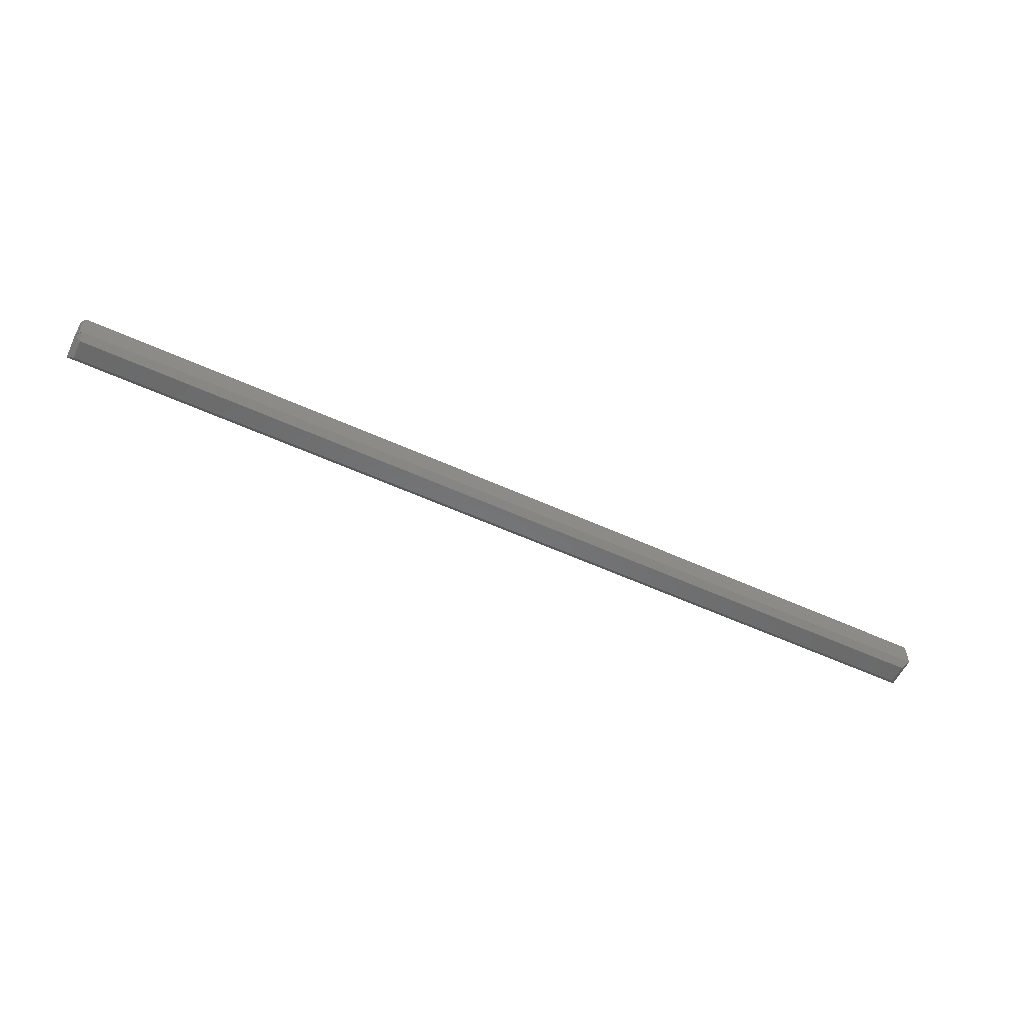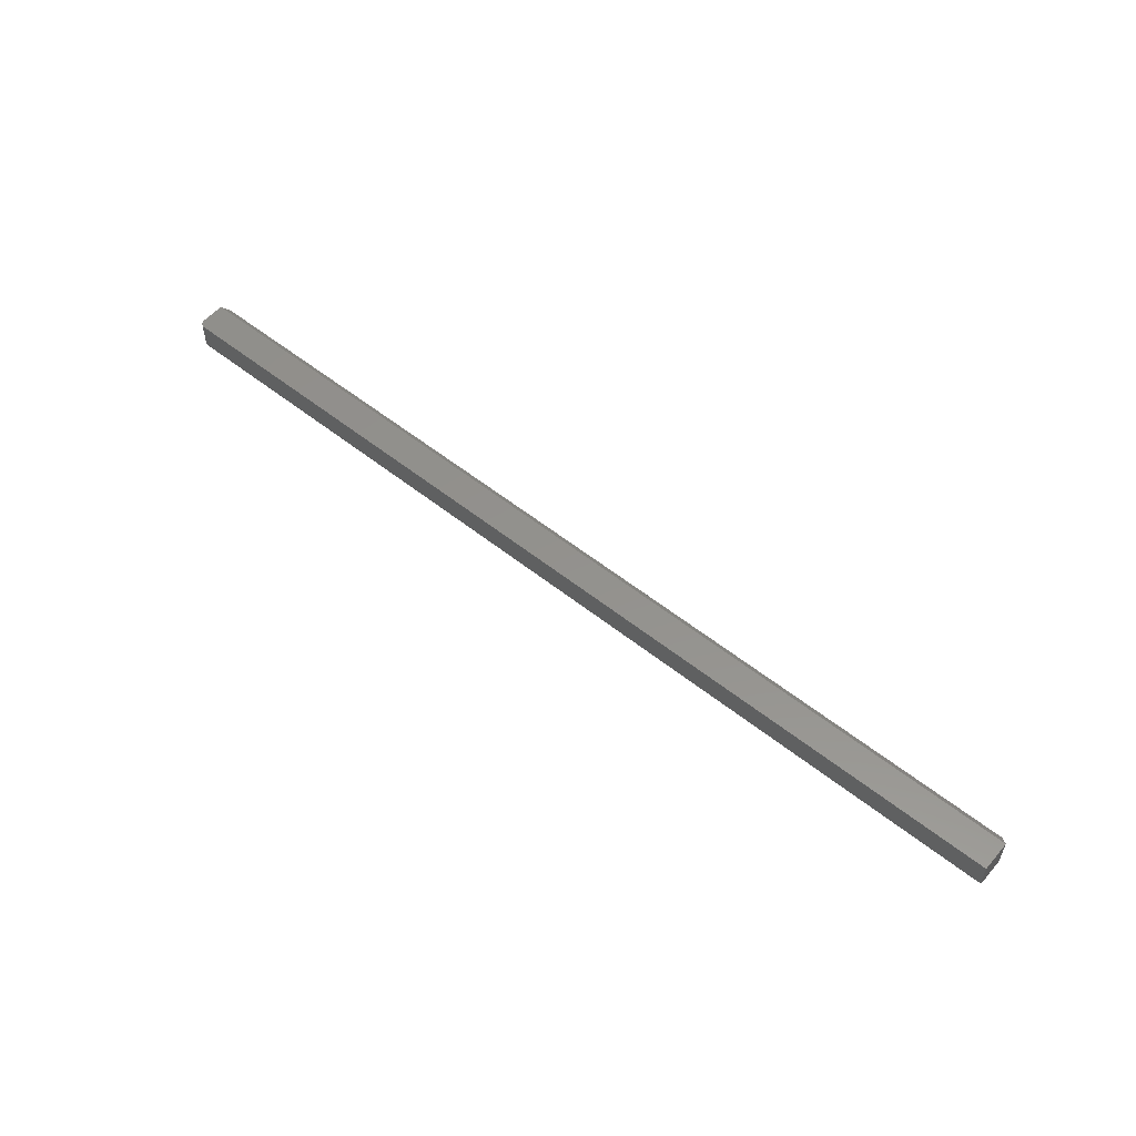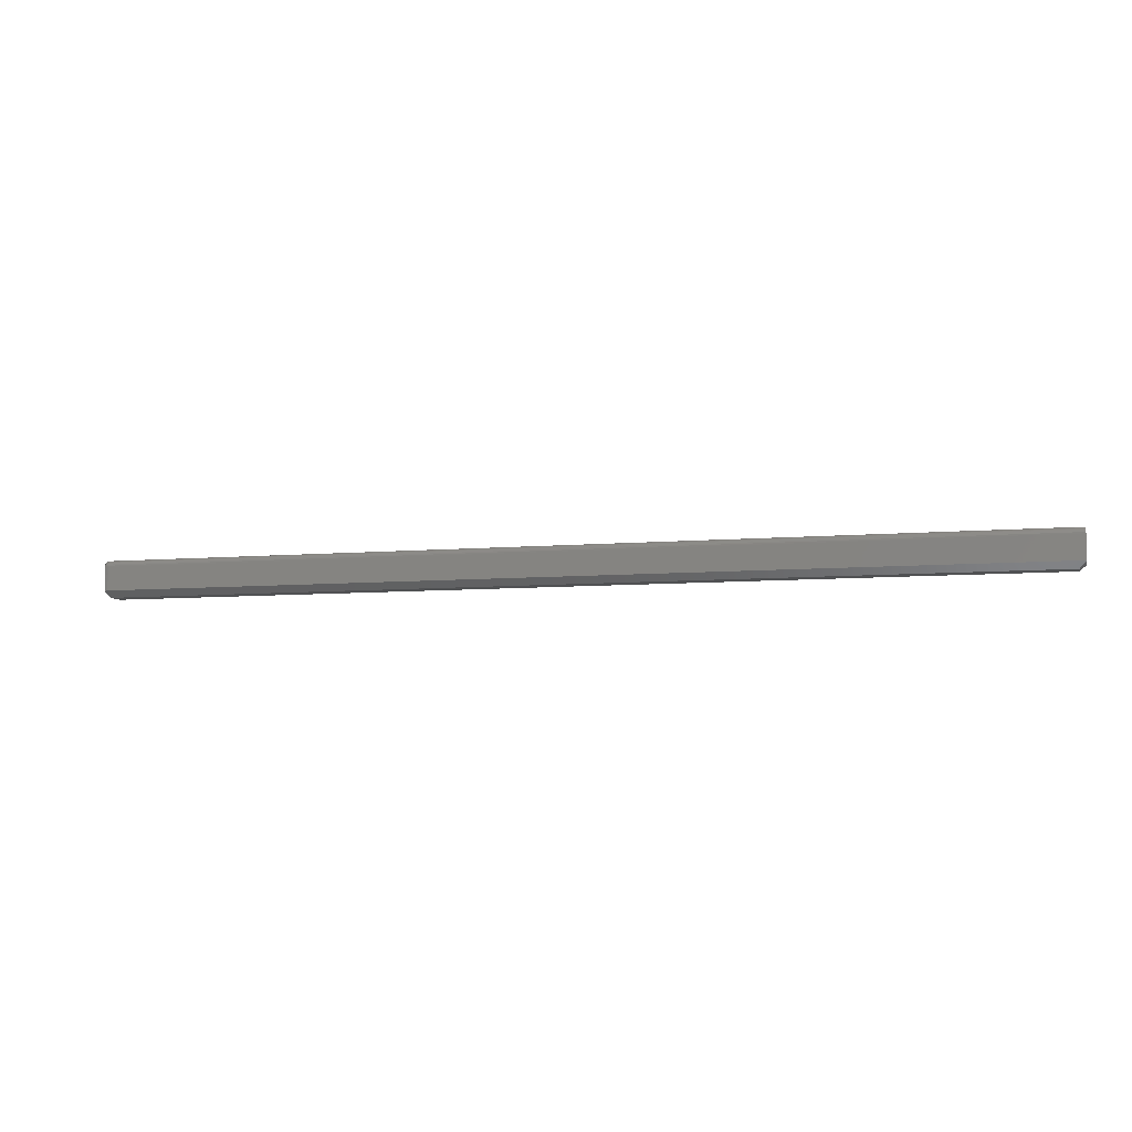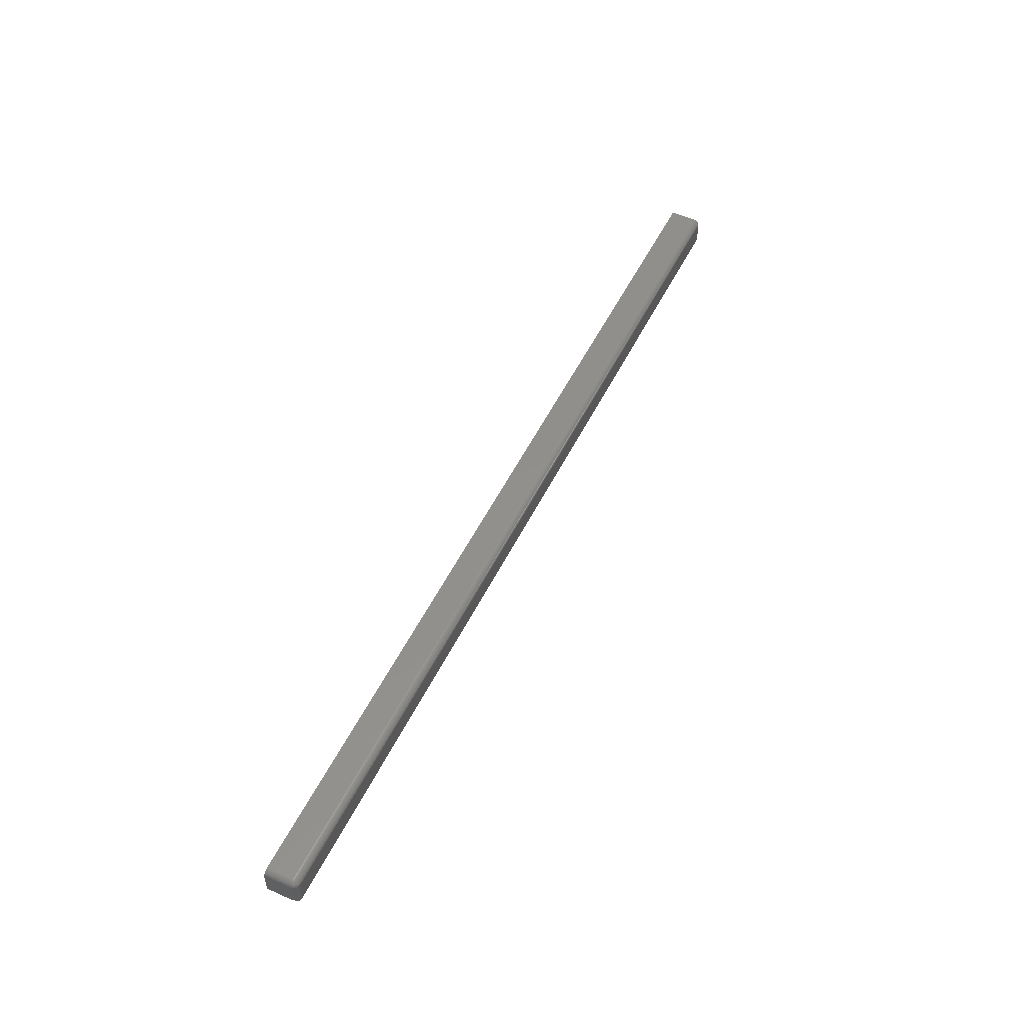
<metadata>
{"format":"stl","ext":"stl","renderer":"f3d","projection":"perspective","resolution":1024,"background":"white","views":[{"elev":-56.5,"azim":154.5,"up":"+Y"},{"elev":55.3,"azim":-140.0,"up":"+Z"},{"elev":-7.0,"azim":-165.1,"up":"+Y"},{"elev":52.2,"azim":115.7,"up":"+Y"}]}
</metadata>
<code>
# stl→obj: 86 verts, 168 faces
v 0.494 -0.04975 0
v 0.4955 -0.02171 0.0001501
v 0.4964 -0.05014 0.0003829
v 0.494 -0.02171 0
v 0.497 -0.02171 0.0005947
v 0.4983 -0.02171 0.001317
v 0.4986 -0.05123 0.001474
v 0.4995 -0.02171 0.002288
v 0.5005 -0.02171 0.003472
v 0.5012 -0.02171 0.004823
v 0.5017 -0.02171 0.006288
v 0.5018 -0.02171 0.007812
v 0.5018 -0.04975 0.007812
v -0.619 -0.04975 -8.674e-19
v -0.619 -0.02171 0
v 0.5018 -0.04975 0.03906
v 0.5018 -0.02171 0.03906
v 0.494 -0.0139 0.03906
v 0.494 -0.0139 0.007812
v -0.619 -0.0139 0.03906
v -0.619 -0.0139 0.007812
v -0.619 -0.04975 0.03906
v 0.5017 -0.02019 0.03906
v 0.5012 -0.01872 0.03906
v 0.5005 -0.01737 0.03906
v 0.4995 -0.01619 0.03906
v 0.4983 -0.01521 0.03906
v 0.497 -0.01449 0.03906
v 0.4955 -0.01405 0.03906
v -0.619 -0.01521 0.003472
v -0.619 -0.01405 0.006288
v -0.619 -0.01449 0.004823
v -0.619 -0.01619 0.002288
v -0.619 -0.01737 0.001317
v -0.619 -0.01872 0.0005947
v -0.619 -0.02019 0.0001501
v 0.4955 -0.01405 0.007812
v 0.497 -0.01449 0.007812
v 0.4983 -0.01521 0.007812
v 0.4995 -0.01619 0.007812
v 0.5005 -0.01737 0.007812
v 0.5012 -0.01872 0.007812
v 0.5017 -0.02019 0.007812
v 0.494 -0.02019 0.0001501
v 0.494 -0.01872 0.0005947
v 0.494 -0.01737 0.001317
v 0.494 -0.01619 0.002288
v 0.494 -0.01521 0.003472
v 0.494 -0.01449 0.004823
v 0.494 -0.01405 0.006288
v 0.5015 -0.02019 0.006318
v 0.4994 -0.01619 0.006735
v 0.5004 -0.01737 0.006545
v 0.5011 -0.01872 0.006404
v 0.4965 -0.01449 0.006152
v 0.4976 -0.01521 0.005401
v 0.4991 -0.01619 0.005698
v 0.5 -0.01737 0.005327
v 0.5007 -0.01872 0.00505
v 0.5011 -0.02019 0.00488
v 0.4957 -0.01449 0.005327
v 0.4964 -0.01521 0.004204
v 0.4986 -0.01619 0.004743
v 0.4979 -0.01619 0.003906
v 0.4994 -0.01737 0.004204
v 0.4986 -0.01737 0.003219
v 0.5 -0.01872 0.003802
v 0.4991 -0.01872 0.002709
v 0.5004 -0.02019 0.003556
v 0.4994 -0.02019 0.002394
v 0.4971 -0.01619 0.003219
v 0.4976 -0.01737 0.002411
v 0.498 -0.01872 0.001811
v 0.4983 -0.02019 0.001441
v 0.4961 -0.01619 0.002709
v 0.4965 -0.01737 0.001811
v 0.4968 -0.01872 0.001144
v 0.4969 -0.02019 0.0007334
v 0.4955 -0.02019 0.0002973
v 0.4954 -0.01872 0.0007334
v 0.4953 -0.01737 0.001441
v 0.4951 -0.01619 0.002394
v 0.494 -0.05757 0.007812
v -0.6112 -0.05757 0.007812
v 0.494 -0.05757 0.03125
v -0.6112 -0.05757 0.03125
f 1 2 3
f 1 4 2
f 3 2 5
f 3 5 6
f 7 3 6
f 7 6 8
f 7 8 9
f 7 9 10
f 7 10 11
f 7 11 12
f 7 12 13
f 14 15 1
f 1 15 4
f 16 13 17
f 17 13 12
f 18 19 20
f 20 19 21
f 17 22 16
f 23 24 25
f 23 25 26
f 23 26 27
f 23 27 28
f 23 28 29
f 23 29 18
f 20 22 17
f 20 17 23
f 20 23 18
f 30 20 21
f 30 21 31
f 30 31 32
f 22 20 30
f 22 30 33
f 22 33 34
f 22 34 35
f 22 35 36
f 22 36 15
f 22 15 14
f 19 18 37
f 37 18 29
f 37 29 38
f 38 29 28
f 38 28 39
f 39 28 27
f 39 27 40
f 40 27 26
f 40 26 41
f 41 26 25
f 41 25 42
f 42 25 24
f 42 24 43
f 43 24 23
f 43 23 12
f 12 23 17
f 4 15 44
f 44 15 36
f 44 36 45
f 45 36 35
f 45 35 46
f 46 35 34
f 46 34 47
f 47 34 33
f 47 33 48
f 48 33 30
f 48 30 49
f 49 30 32
f 49 32 50
f 50 32 31
f 50 31 19
f 19 31 21
f 12 51 43
f 12 11 51
f 52 39 40
f 40 41 52
f 52 41 53
f 41 42 53
f 53 42 54
f 42 43 54
f 54 43 51
f 55 37 38
f 38 39 55
f 55 39 56
f 39 52 56
f 56 52 57
f 52 53 57
f 57 53 58
f 53 54 58
f 58 54 59
f 54 51 59
f 59 51 60
f 51 11 60
f 60 11 10
f 19 37 50
f 37 55 50
f 50 55 61
f 55 56 61
f 61 56 62
f 56 63 62
f 62 63 64
f 63 65 64
f 64 65 66
f 65 67 66
f 66 67 68
f 67 69 68
f 68 69 70
f 69 9 70
f 70 9 8
f 71 62 64
f 64 66 71
f 71 66 72
f 66 68 72
f 72 68 73
f 68 70 73
f 73 70 74
f 70 8 74
f 74 8 6
f 49 50 61
f 61 62 49
f 49 62 48
f 62 71 48
f 48 71 75
f 71 72 75
f 75 72 76
f 72 73 76
f 76 73 77
f 73 74 77
f 77 74 78
f 74 6 78
f 78 6 5
f 2 4 79
f 79 4 44
f 79 44 80
f 80 44 45
f 80 45 81
f 81 45 46
f 81 46 82
f 82 46 47
f 82 47 48
f 10 9 60
f 60 9 69
f 60 69 59
f 59 69 67
f 59 67 58
f 58 67 65
f 58 65 57
f 57 65 63
f 57 63 56
f 5 2 78
f 78 2 79
f 78 79 77
f 77 79 80
f 77 80 76
f 76 80 81
f 76 81 75
f 75 81 82
f 75 82 48
f 3 7 13
f 83 84 14
f 83 14 1
f 83 1 3
f 83 3 13
f 13 16 83
f 83 16 85
f 86 84 85
f 85 84 83
f 14 84 22
f 22 84 86
f 22 86 16
f 16 86 85

</code>
